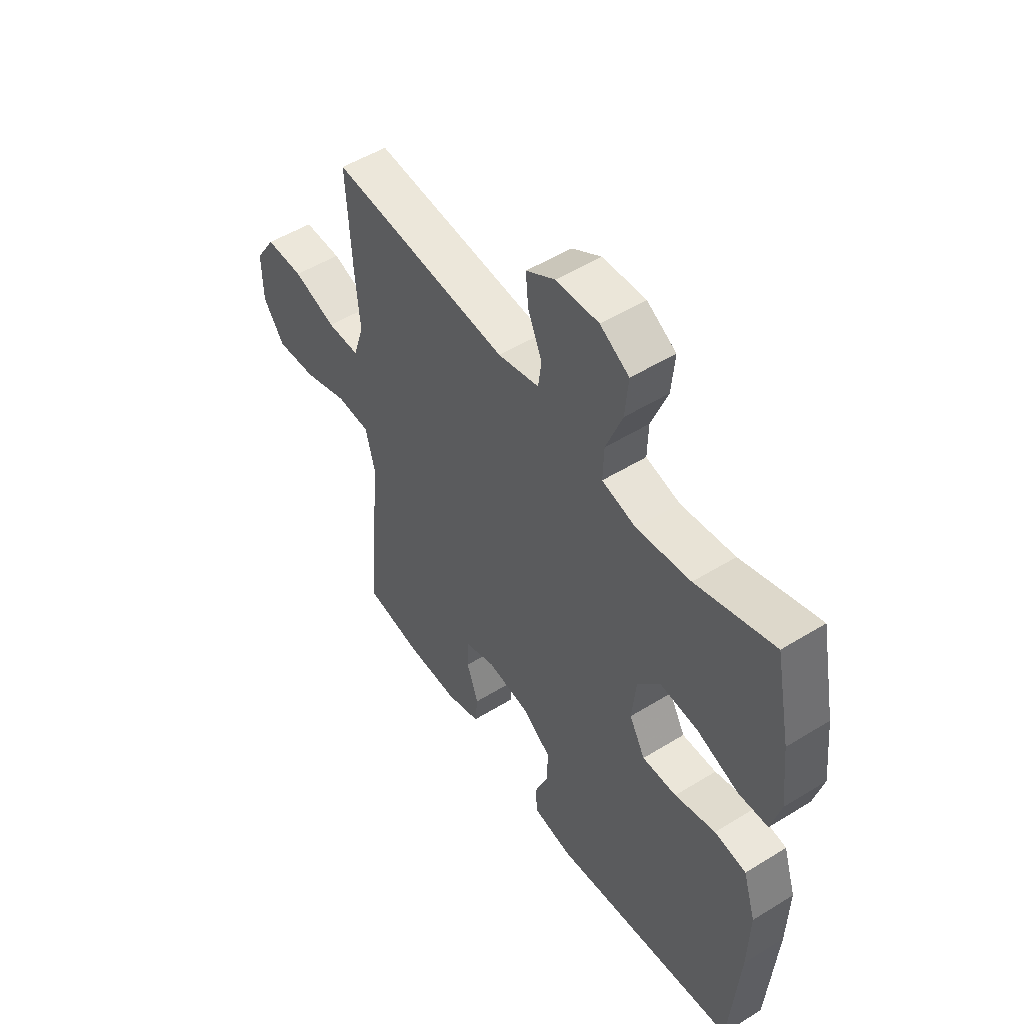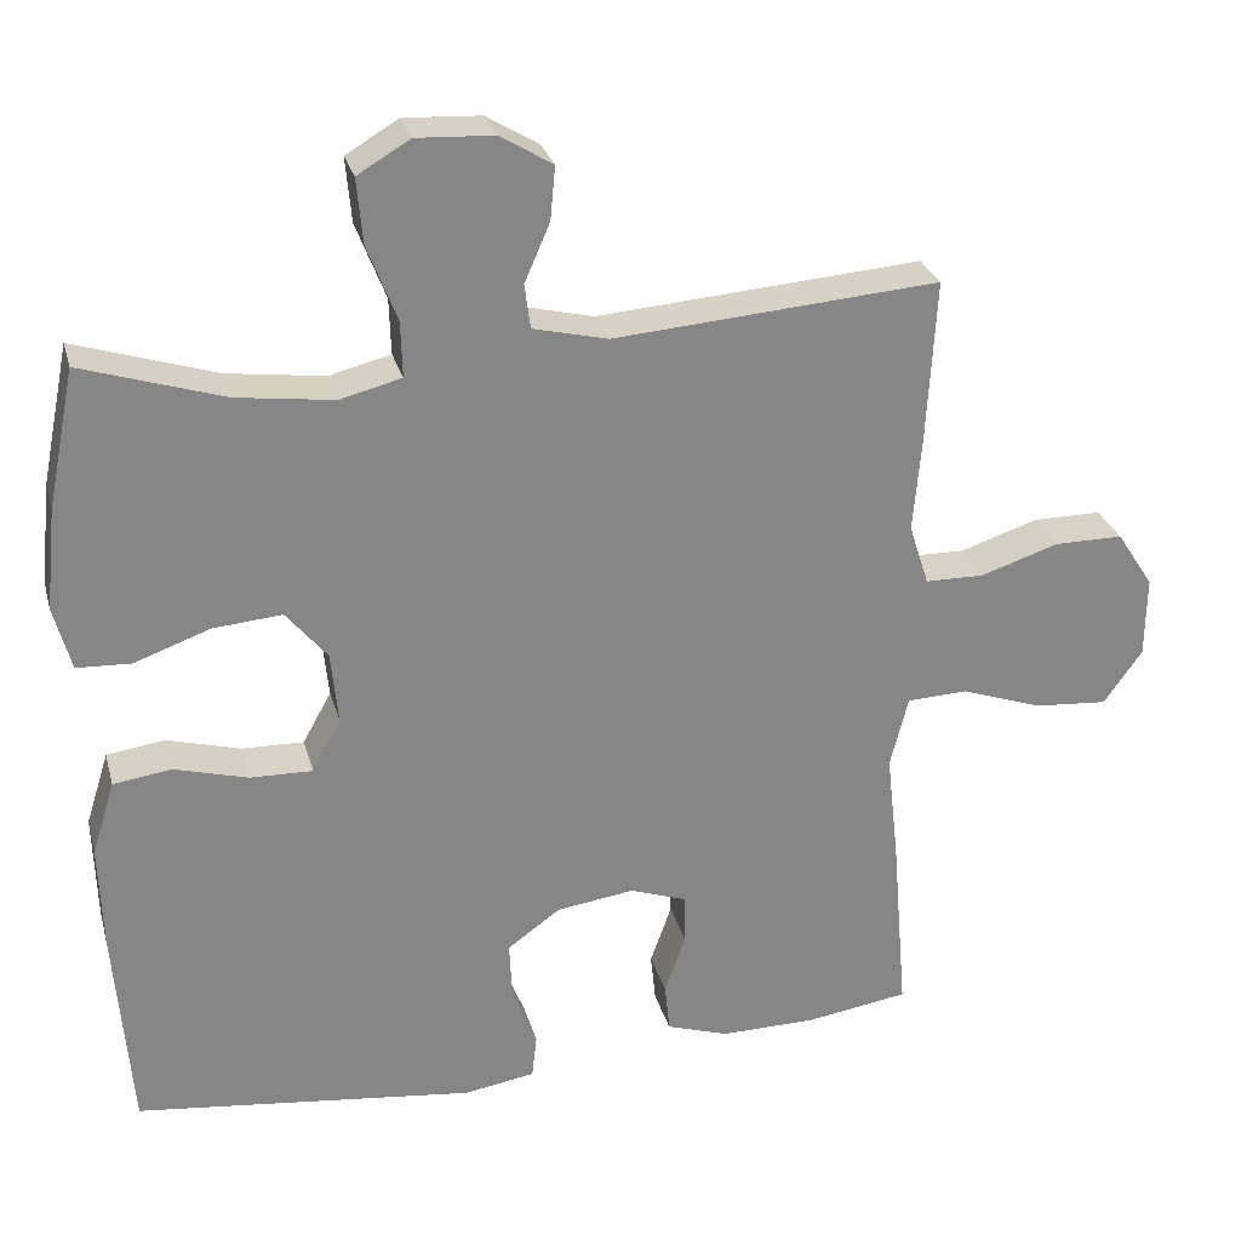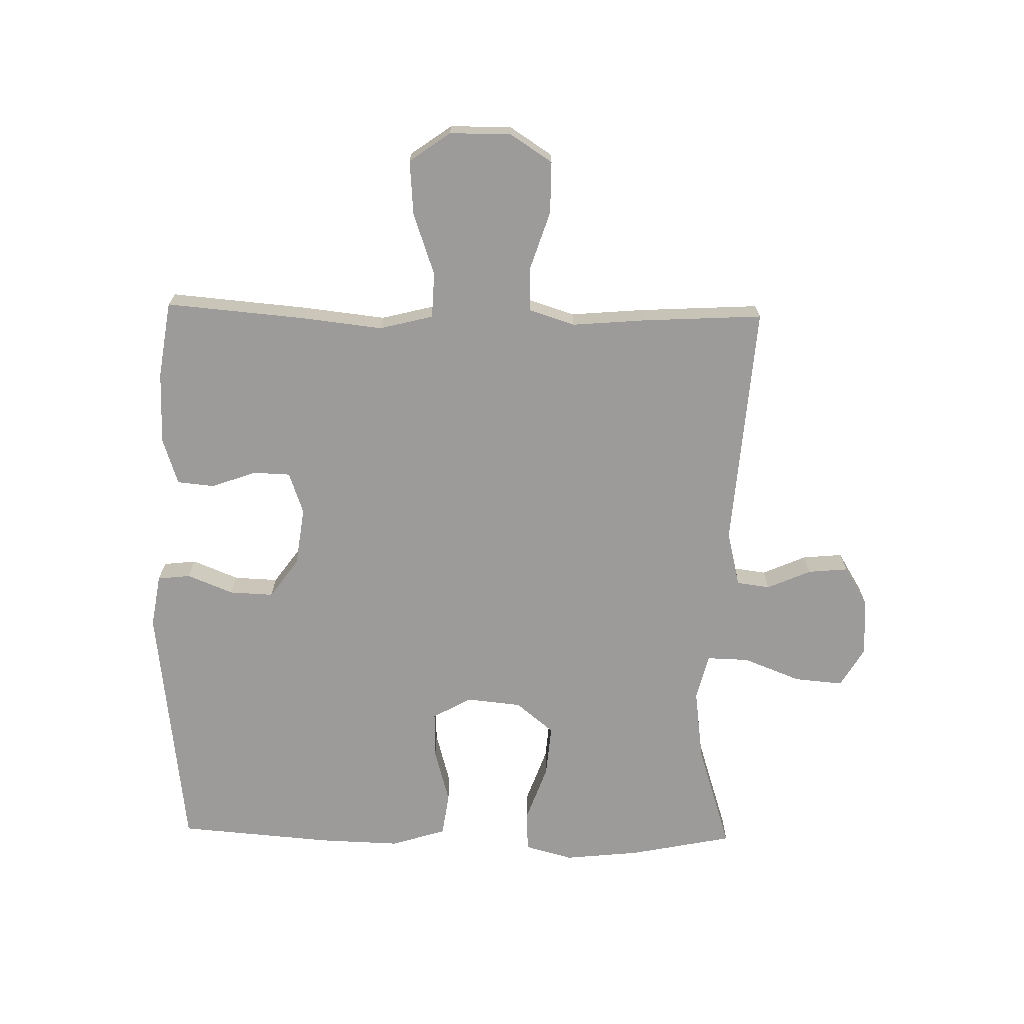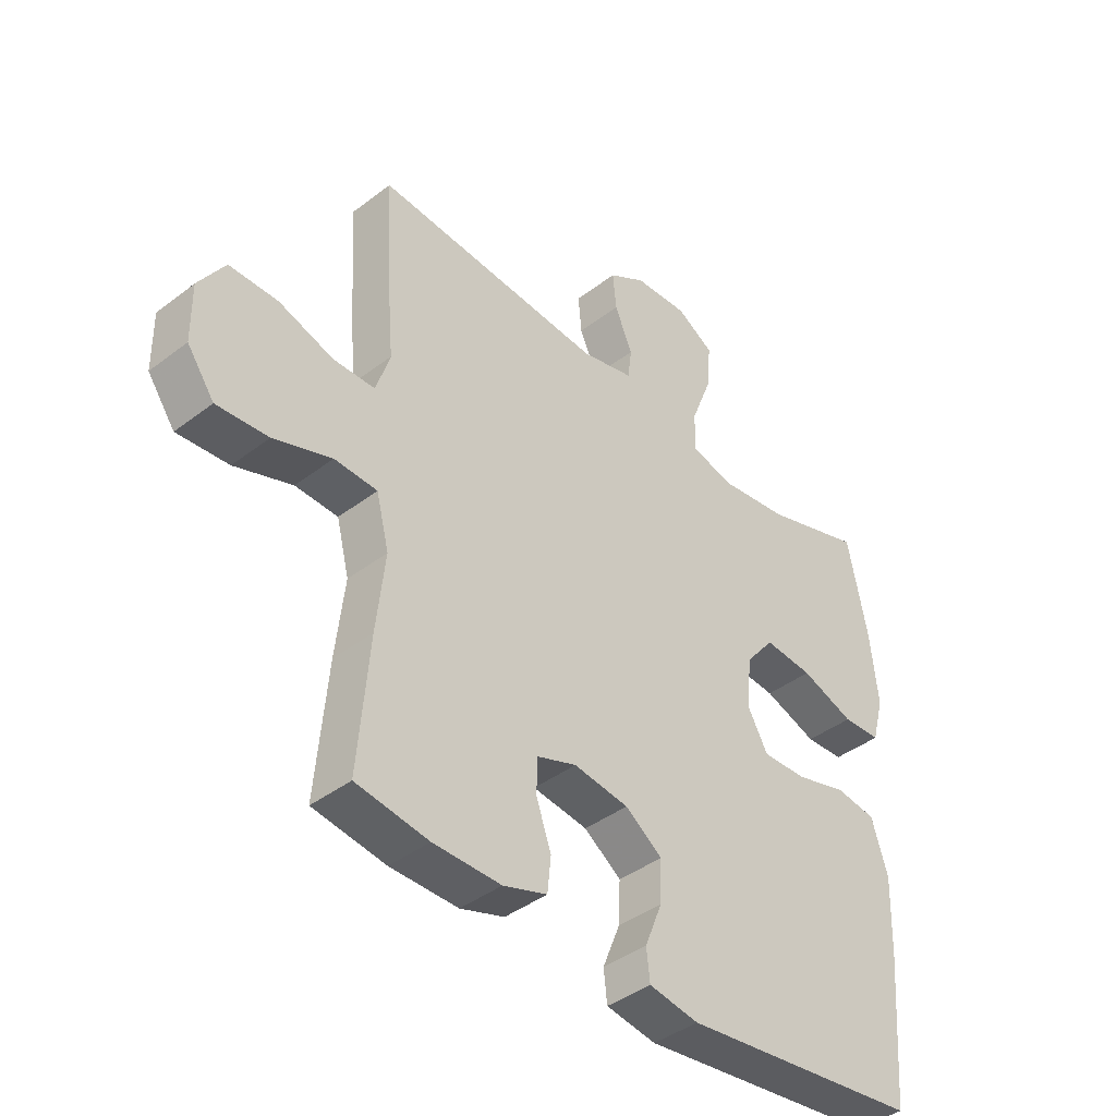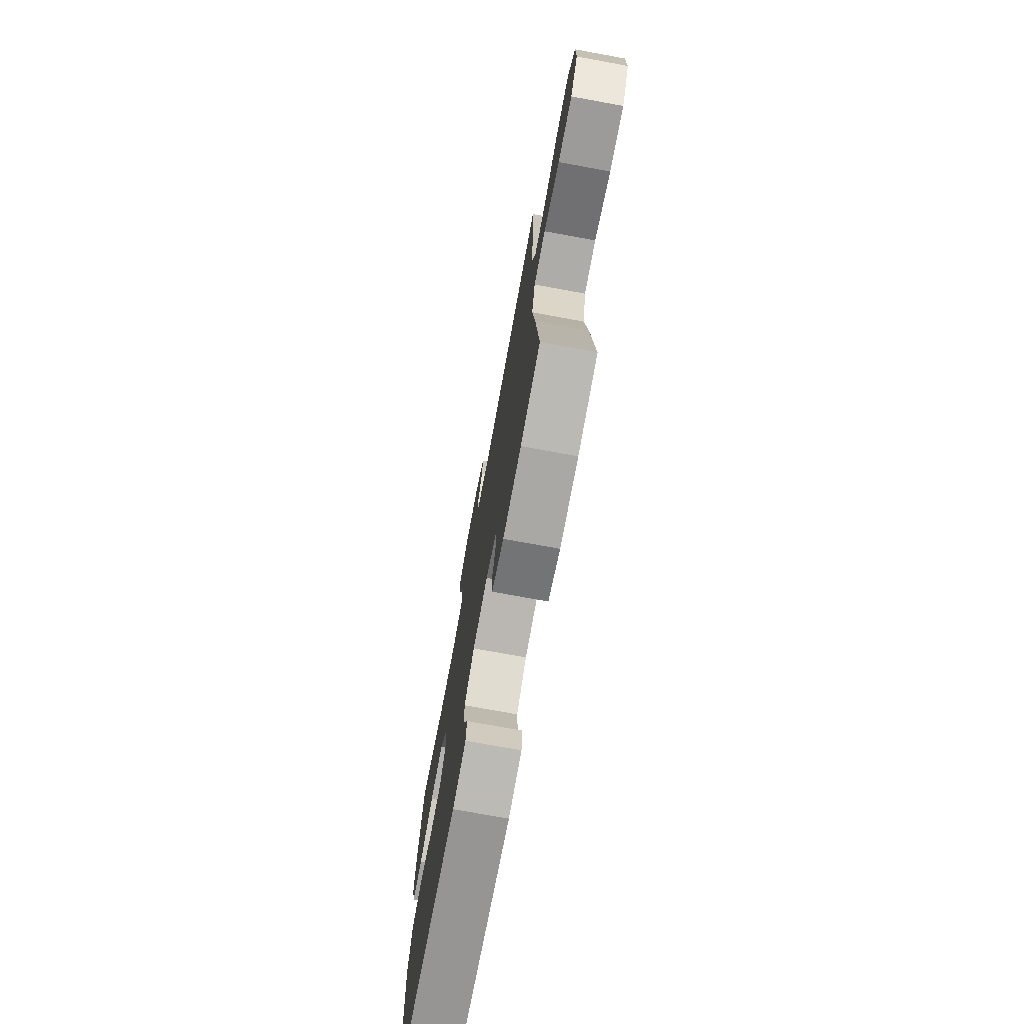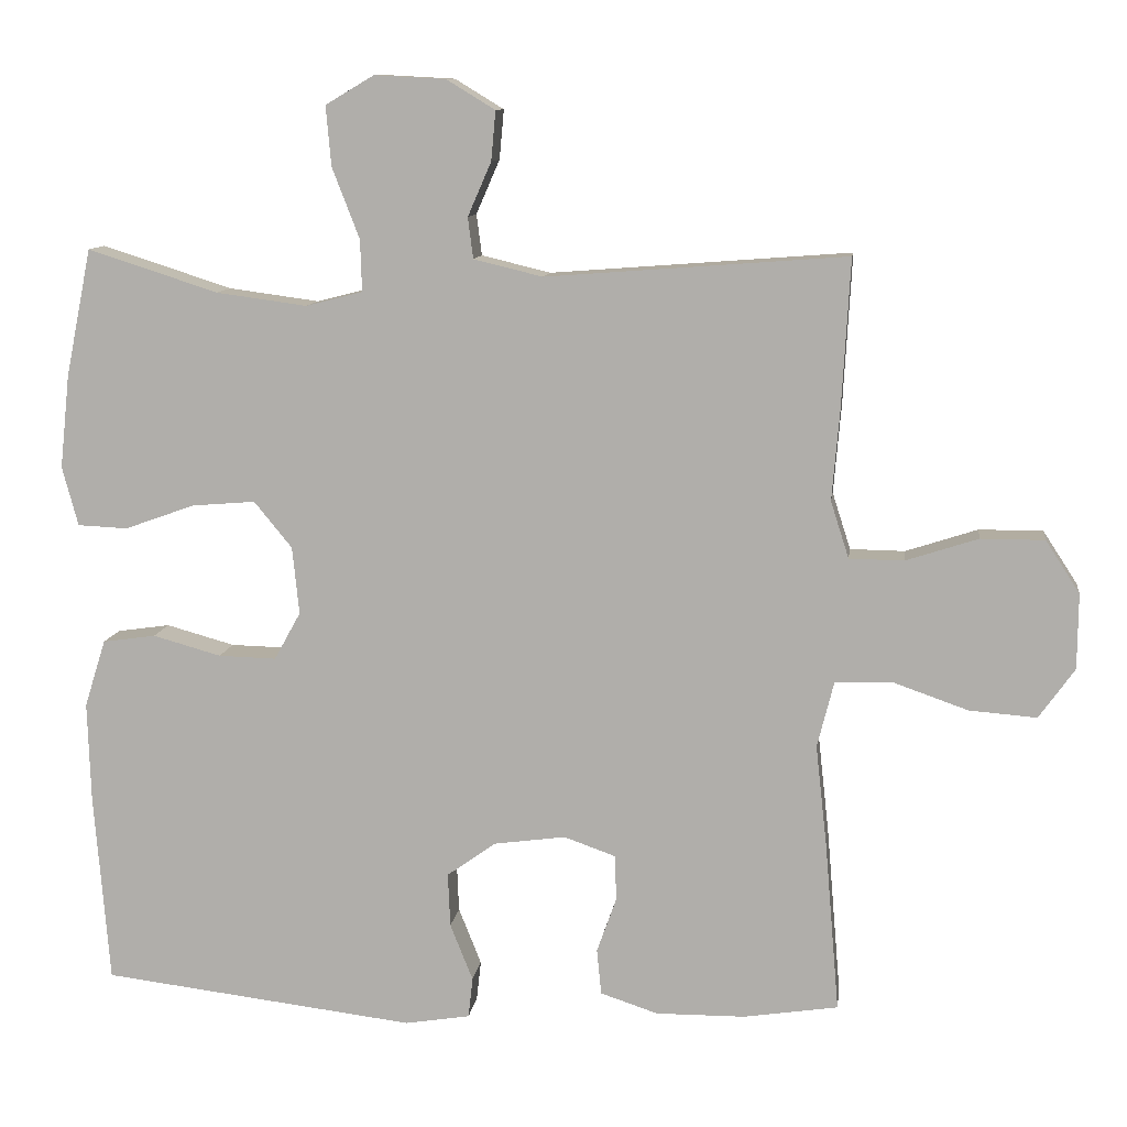
<metadata>
{"format":"obj","ext":"obj","renderer":"f3d","projection":"perspective","resolution":1024,"background":"white","views":[{"elev":51.4,"azim":56.1,"up":"+Z"},{"elev":27.9,"azim":165.5,"up":"+Z"},{"elev":-69.9,"azim":-91.2,"up":"+Y"},{"elev":-41.1,"azim":-47.1,"up":"+Z"},{"elev":-74.4,"azim":-100.4,"up":"+Z"},{"elev":10.5,"azim":-172.5,"up":"+Z"}]}
</metadata>
<code>
v -0.5 0.07 -0.5
v -0.481 0.07 -0.276
v -0.466 0.07 -0.142
v -0.488 0.07 -0.055
v -0.562 0.07 -0.052
v -0.662 0.07 -0.087
v -0.751 0.07 -0.094
v -0.798 0.07 -0.028
v -0.799 0.07 0.071
v -0.754 0.07 0.14
v -0.67 0.07 0.14
v -0.575 0.07 0.109
v -0.503 0.07 0.11
v -0.479 0.07 0.185
v -0.489 0.07 0.303
v -0.5 0.07 0.5
v -0.104 0.07 0.47
v -0.013 0.07 0.492
v -0.006 0.07 0.546
v -0.037 0.07 0.617
v -0.043 0.07 0.682
v 0.021 0.07 0.721
v 0.115 0.07 0.726
v 0.179 0.07 0.688
v 0.172 0.07 0.609
v 0.136 0.07 0.516
v 0.134 0.07 0.448
v 0.209 0.07 0.429
v 0.328 0.07 0.445
v 0.5 0.07 0.5
v 0.534 0.07 0.332
v 0.547 0.07 0.209
v 0.526 0.07 0.131
v 0.46 0.07 0.128
v 0.368 0.07 0.161
v 0.284 0.07 0.168
v 0.234 0.07 0.107
v 0.225 0.07 0.018
v 0.26 0.07 -0.045
v 0.336 0.07 -0.043
v 0.426 0.07 -0.018
v 0.496 0.07 -0.028
v 0.524 0.07 -0.117
v 0.52 0.07 -0.247
v 0.5 0.07 -0.5
v 0.086 0.07 -0.55
v 0 0.07 -0.536
v -0.006 0.07 -0.483
v 0.024 0.07 -0.408
v 0.027 0.07 -0.337
v -0.037 0.07 -0.291
v -0.132 0.07 -0.278
v -0.2 0.07 -0.302
v -0.202 0.07 -0.362
v -0.176 0.07 -0.435
v -0.182 0.07 -0.495
v -0.258 0.07 -0.52
v -0.375 0.07 -0.519
v -0.5 0 -0.5
v -0.481 0 -0.276
v -0.466 0 -0.142
v -0.488 0 -0.055
v -0.562 0 -0.052
v -0.662 0 -0.087
v -0.751 0 -0.094
v -0.798 0 -0.028
v -0.799 0 0.071
v -0.754 0 0.14
v -0.67 0 0.14
v -0.575 0 0.109
v -0.503 0 0.11
v -0.479 0 0.185
v -0.489 0 0.303
v -0.5 0 0.5
v -0.104 0 0.47
v -0.013 0 0.492
v -0.006 0 0.546
v -0.037 0 0.617
v -0.043 0 0.682
v 0.021 0 0.721
v 0.115 0 0.726
v 0.179 0 0.688
v 0.172 0 0.609
v 0.136 0 0.516
v 0.134 0 0.448
v 0.209 0 0.429
v 0.328 0 0.445
v 0.5 0 0.5
v 0.534 0 0.332
v 0.547 0 0.209
v 0.526 0 0.131
v 0.46 0 0.128
v 0.368 0 0.161
v 0.284 0 0.168
v 0.234 0 0.107
v 0.225 0 0.018
v 0.26 0 -0.045
v 0.336 0 -0.043
v 0.426 0 -0.018
v 0.496 0 -0.028
v 0.524 0 -0.117
v 0.52 0 -0.247
v 0.5 0 -0.5
v 0.086 0 -0.55
v 0 0 -0.536
v -0.006 0 -0.483
v 0.024 0 -0.408
v 0.027 0 -0.337
v -0.037 0 -0.291
v -0.132 0 -0.278
v -0.2 0 -0.302
v -0.202 0 -0.362
v -0.176 0 -0.435
v -0.182 0 -0.495
v -0.258 0 -0.52
v -0.375 0 -0.519
f 1 2 3
f 58 1 3
f 57 58 3
f 56 57 3
f 55 56 3
f 54 55 3
f 53 54 3 4
f 52 53 4
f 51 52 4
f 47 48 49
f 46 47 49
f 45 46 49
f 44 45 49
f 43 44 49
f 42 43 49
f 41 42 49
f 40 41 49
f 39 40 49 50
f 38 39 50 51
f 33 34 35
f 32 33 35
f 31 32 35
f 30 31 35
f 29 30 35
f 28 29 35 36
f 27 28 36 37
f 24 25 26
f 23 24 26
f 22 23 26
f 21 22 26
f 20 21 26
f 19 20 26
f 18 19 26 27
f 38 51 4
f 37 38 4
f 27 37 4
f 18 27 4
f 17 18 4
f 10 11 12
f 9 10 12
f 8 9 12
f 7 8 12
f 6 7 12
f 5 6 12
f 5 12 13
f 4 5 13
f 17 4 13 14
f 14 15 16 17
f 61 60 59
f 61 59 116
f 61 116 115
f 61 115 114
f 61 114 113
f 61 113 112
f 62 61 112 111
f 62 111 110
f 62 110 109
f 107 106 105
f 107 105 104
f 107 104 103
f 107 103 102
f 107 102 101
f 107 101 100
f 107 100 99
f 107 99 98
f 108 107 98 97
f 109 108 97 96
f 93 92 91
f 93 91 90
f 93 90 89
f 93 89 88
f 93 88 87
f 94 93 87 86
f 95 94 86 85
f 84 83 82
f 84 82 81
f 84 81 80
f 84 80 79
f 84 79 78
f 84 78 77
f 85 84 77 76
f 62 109 96
f 62 96 95
f 62 95 85
f 62 85 76
f 62 76 75
f 70 69 68
f 70 68 67
f 70 67 66
f 70 66 65
f 70 65 64
f 70 64 63
f 71 70 63
f 71 63 62
f 72 71 62 75
f 75 74 73 72
f 1 59 60 2
f 2 60 61 3
f 3 61 62 4
f 4 62 63 5
f 5 63 64 6
f 6 64 65 7
f 7 65 66 8
f 8 66 67 9
f 9 67 68 10
f 10 68 69 11
f 11 69 70 12
f 12 70 71 13
f 13 71 72 14
f 14 72 73 15
f 15 73 74 16
f 16 74 75 17
f 17 75 76 18
f 18 76 77 19
f 19 77 78 20
f 20 78 79 21
f 21 79 80 22
f 22 80 81 23
f 23 81 82 24
f 24 82 83 25
f 25 83 84 26
f 26 84 85 27
f 27 85 86 28
f 28 86 87 29
f 29 87 88 30
f 30 88 89 31
f 31 89 90 32
f 32 90 91 33
f 33 91 92 34
f 34 92 93 35
f 35 93 94 36
f 36 94 95 37
f 37 95 96 38
f 38 96 97 39
f 39 97 98 40
f 40 98 99 41
f 41 99 100 42
f 42 100 101 43
f 43 101 102 44
f 44 102 103 45
f 45 103 104 46
f 46 104 105 47
f 47 105 106 48
f 48 106 107 49
f 49 107 108 50
f 50 108 109 51
f 51 109 110 52
f 52 110 111 53
f 53 111 112 54
f 54 112 113 55
f 55 113 114 56
f 56 114 115 57
f 57 115 116 58
f 58 116 59 1

</code>
